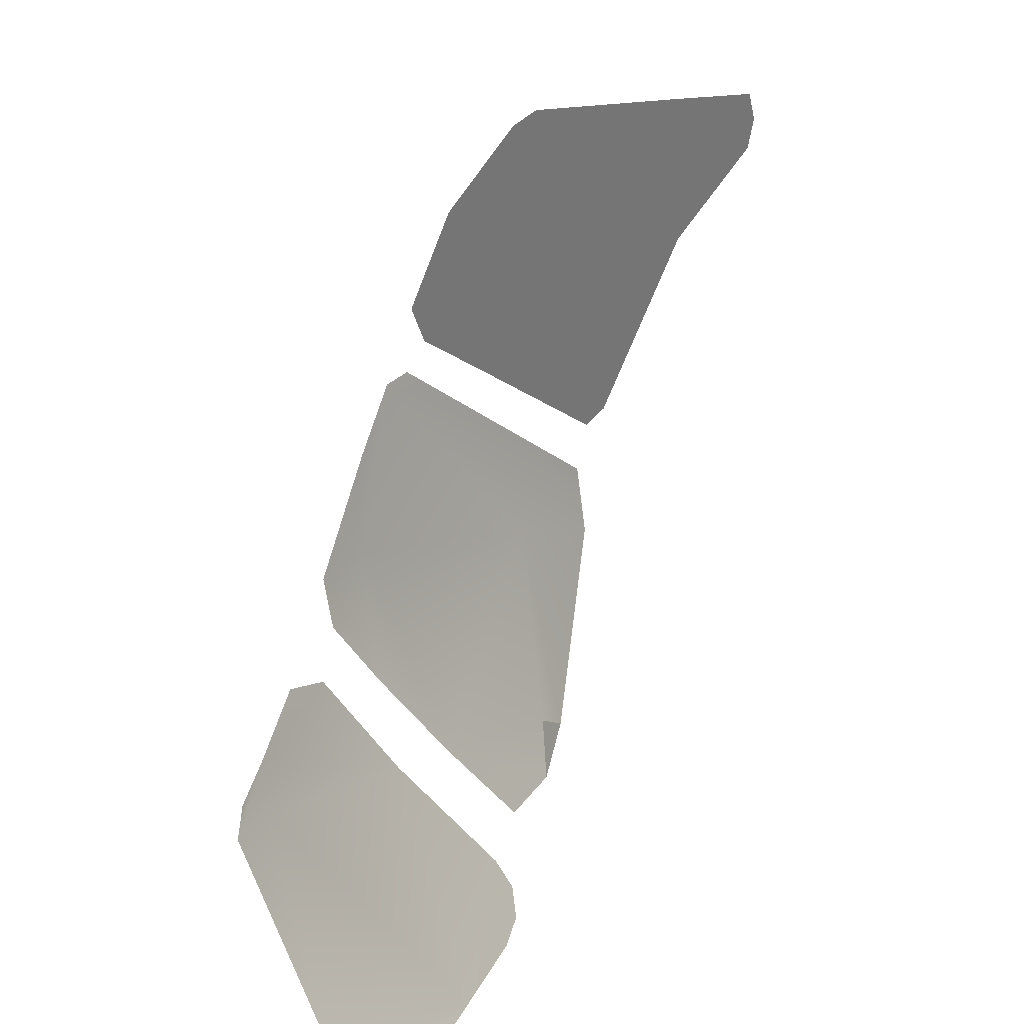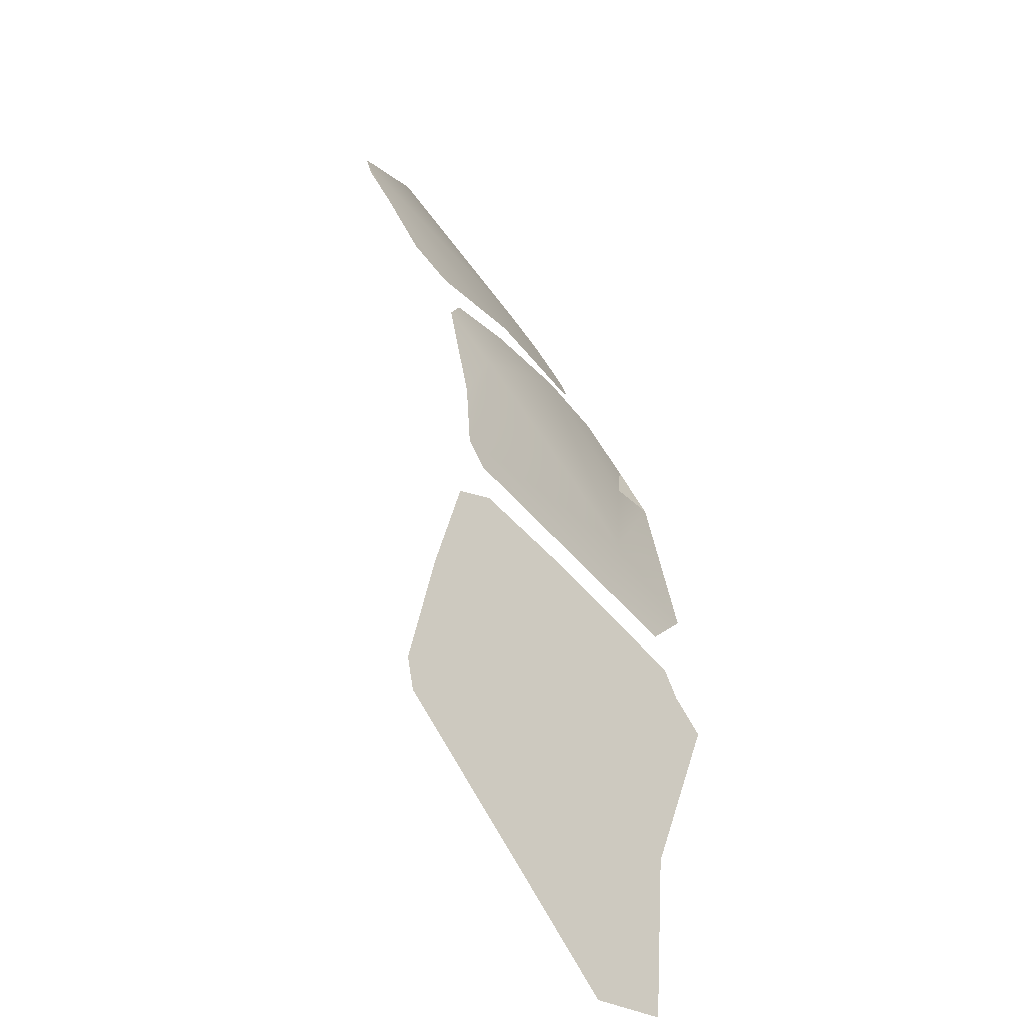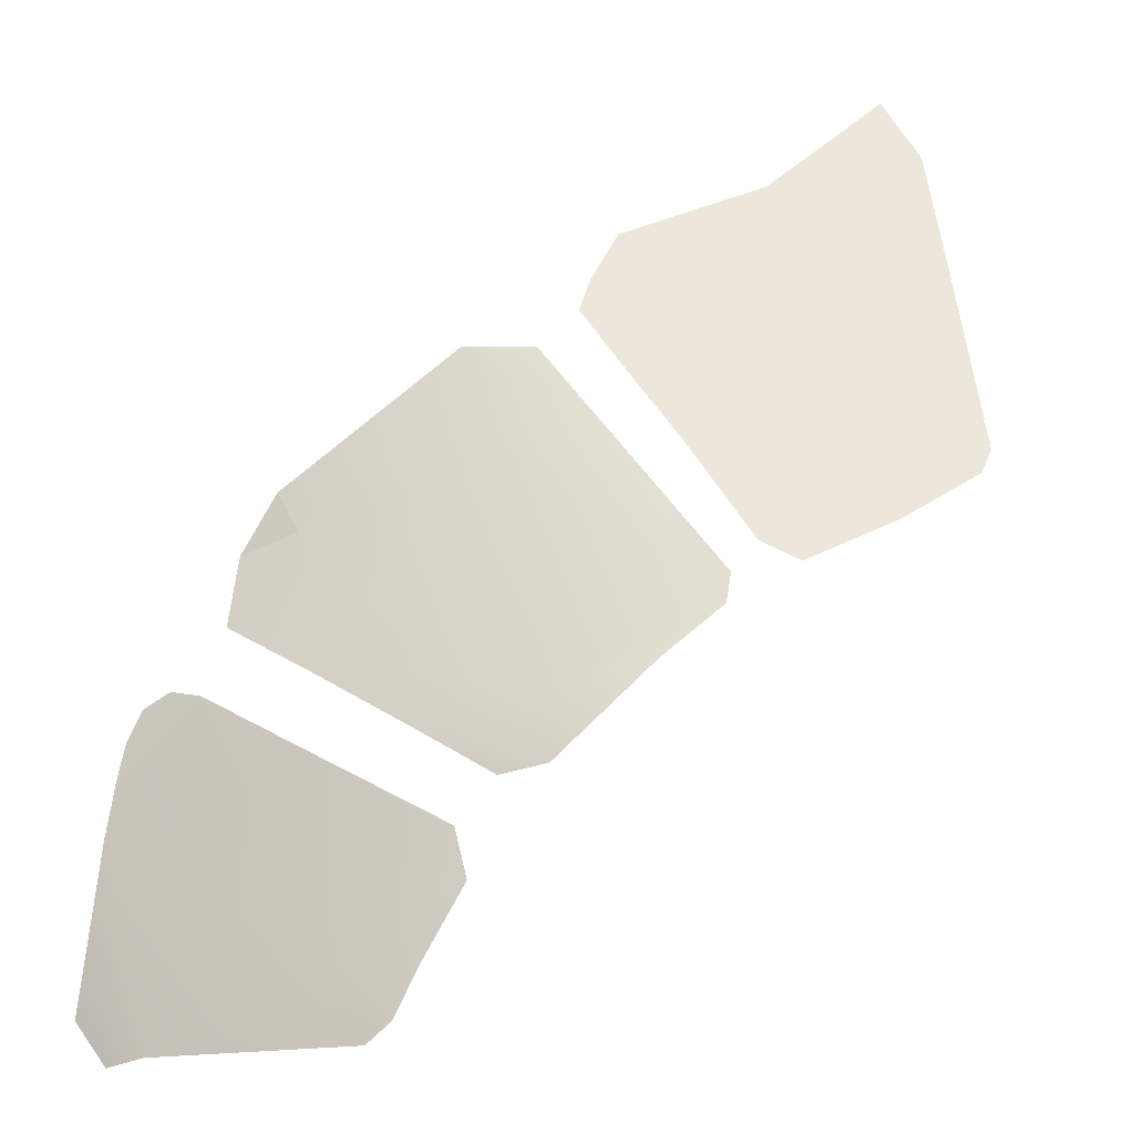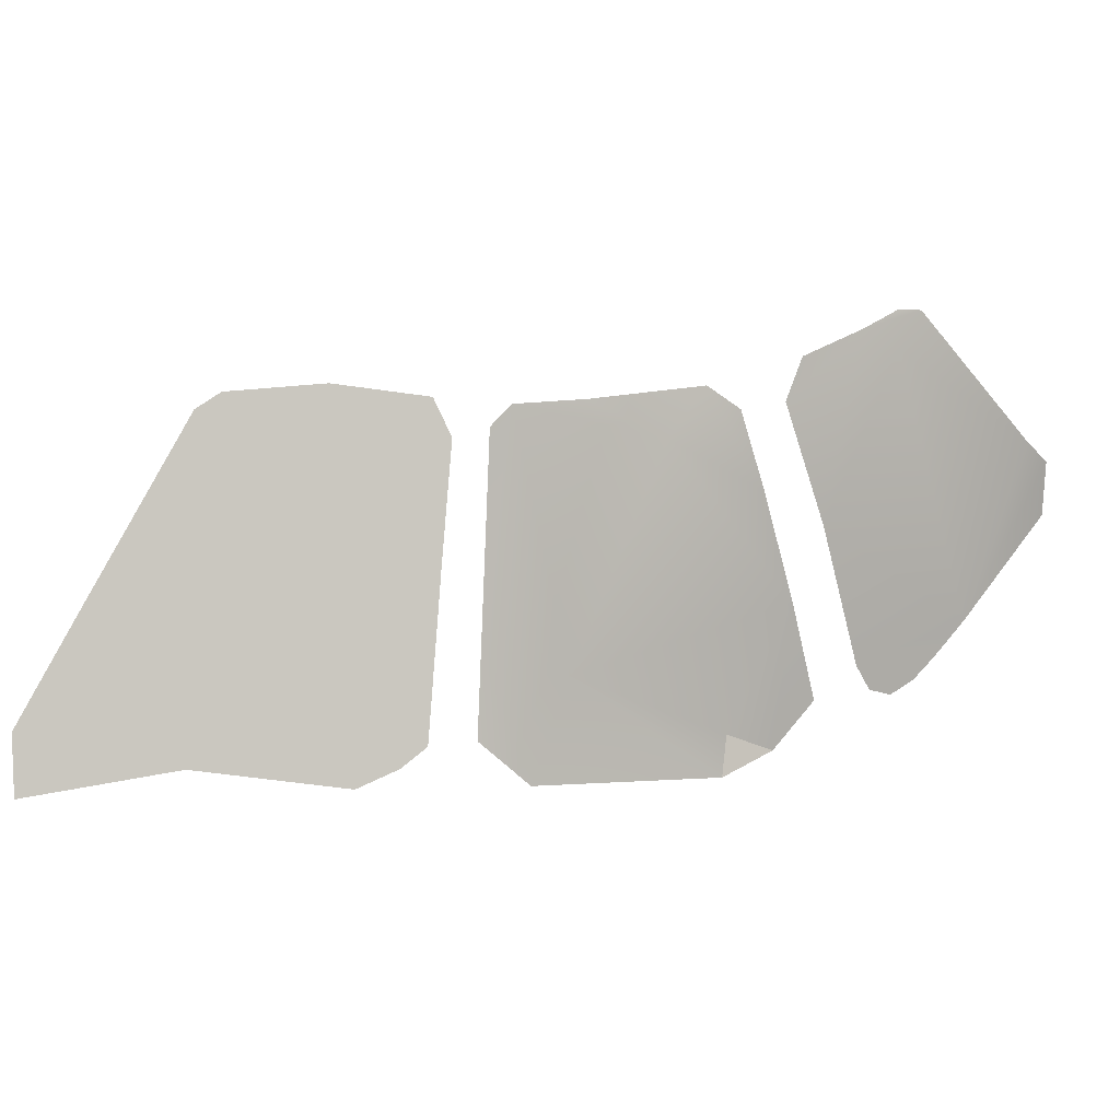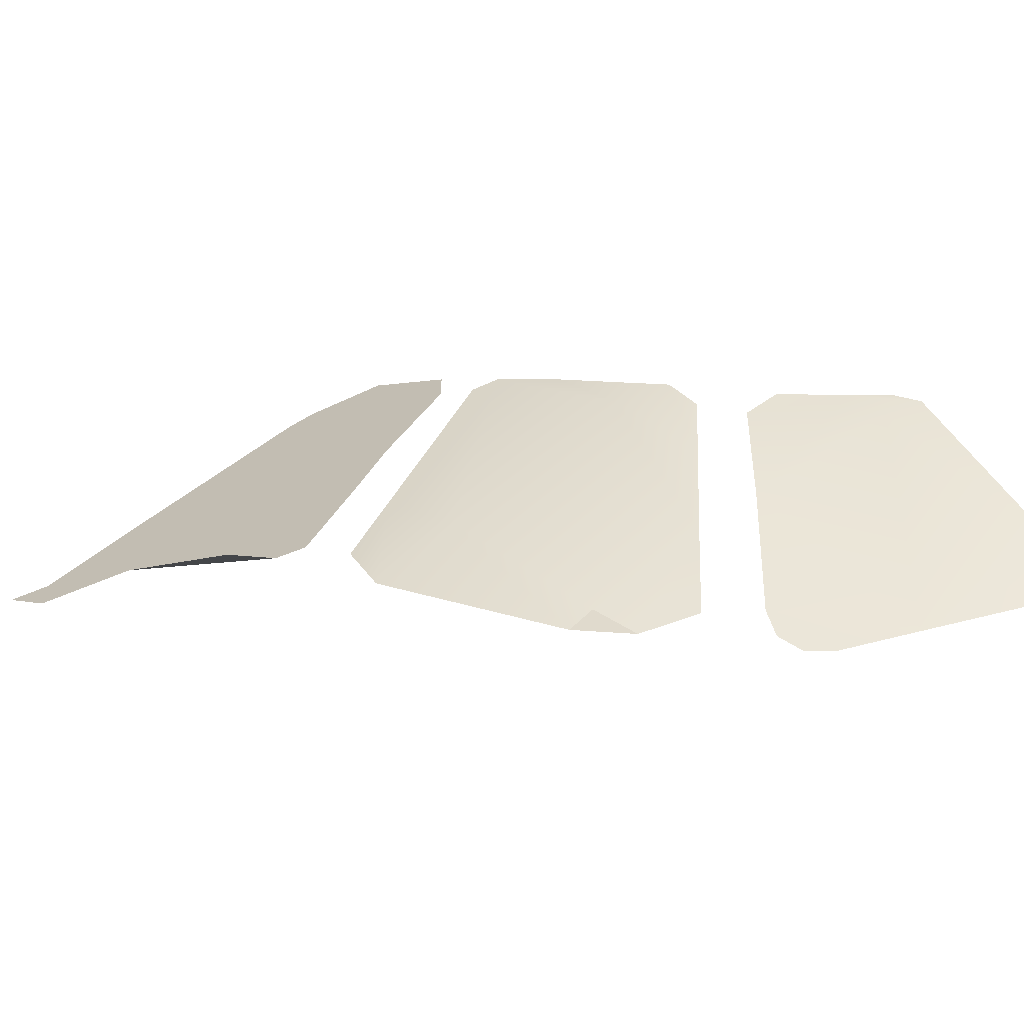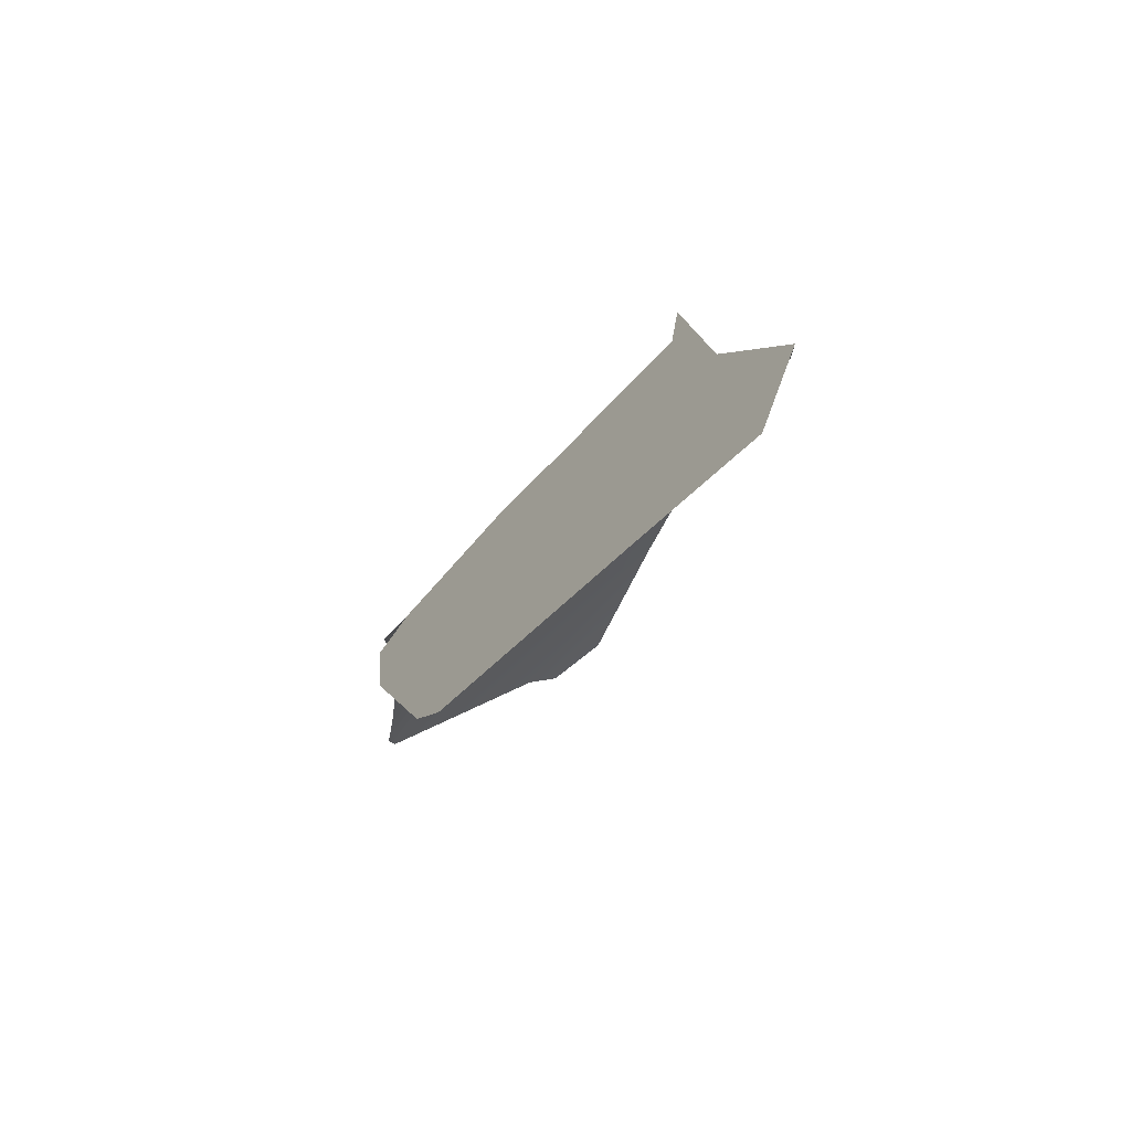
<metadata>
{"format":"obj","ext":"obj","renderer":"f3d","projection":"perspective","resolution":1024,"background":"white","views":[{"elev":-67.8,"azim":-121.5,"up":"+Z"},{"elev":53.6,"azim":-57.3,"up":"+Y"},{"elev":7.0,"azim":150.1,"up":"+Z"},{"elev":43.7,"azim":21.0,"up":"+Y"},{"elev":-16.9,"azim":57.3,"up":"+Y"},{"elev":32.9,"azim":-103.2,"up":"+Z"}]}
</metadata>
<code>
o shuttle.002
v 1.468 3.694 9.161
v 1.268 3.707 9.488
v 1.195 3.759 9.527
v 1.56 3.876 8.781
v 1.524 3.932 8.806
v 0.3169 4.314 9.655
v 0.828 4.01 9.713
v 0.7828 4.309 9.456
v 0.765 4.049 9.745
v 0.2295 4.088 9.927
v 1.043 4.26 9.243
v 0.962 3.945 9.66
v 1.309 3.747 9.388
v 1.161 4.237 9.085
v 1.156 4.189 9.153
v 1.417 3.677 9.262
v 0.6699 4.333 9.511
v 0.7137 4.284 9.54
v 0.5154 4.357 9.566
v 1.098 4.209 9.222
v 1.208 3.713 9.583
v 0.26 4.167 9.833
v 0.761 4.287 9.497
v 0.8831 4.292 9.383
v 0.2666 3.886 10.14
v 1.243 3.915 9.337
v 0.7637 3.892 9.902
v 1.235 4.233 8.973
v 1.295 4.185 8.943
v 1.355 3.755 9.289
v 1.384 3.705 9.29
v 0.7475 4.136 9.675
v 0.3522 4.336 9.623
v 0.2219 3.896 10.18
v 1.162 4.089 9.273
v 1.446 3.679 9.212
v 0.7165 3.899 9.973
v 0.4579 3.92 10.05
v 0.1755 3.946 10.1
v 0.9482 3.819 9.803
v 0.7935 3.912 9.859
v 1.012 4.216 9.345
v 0.8562 3.893 9.804
v 1.311 4.219 8.868
v 1.277 4.234 8.902
v 1.257 3.995 9.22
v 1.498 3.718 9.078
v 1.575 3.791 8.832
f 35 20 11 42
f 26 35 42 12 3
f 21 3 12 40
f 2 13 26 3
f 42 11 24
f 7 43 40 12
f 28 14 15 46 29
f 8 23 7 12 42 24
f 44 45 28 29
f 30 31 16 36 1 47 46
f 29 5 44
f 29 46 47 5
f 47 48 4 5
f 38 37 27 41 9 32 18 17 19 33 6 22 10 39 34 25
o shuttle.003
v 1.268 3.707 9.488
v 1.195 3.759 9.527
v 1.208 3.713 9.583
f 51 49 50

</code>
